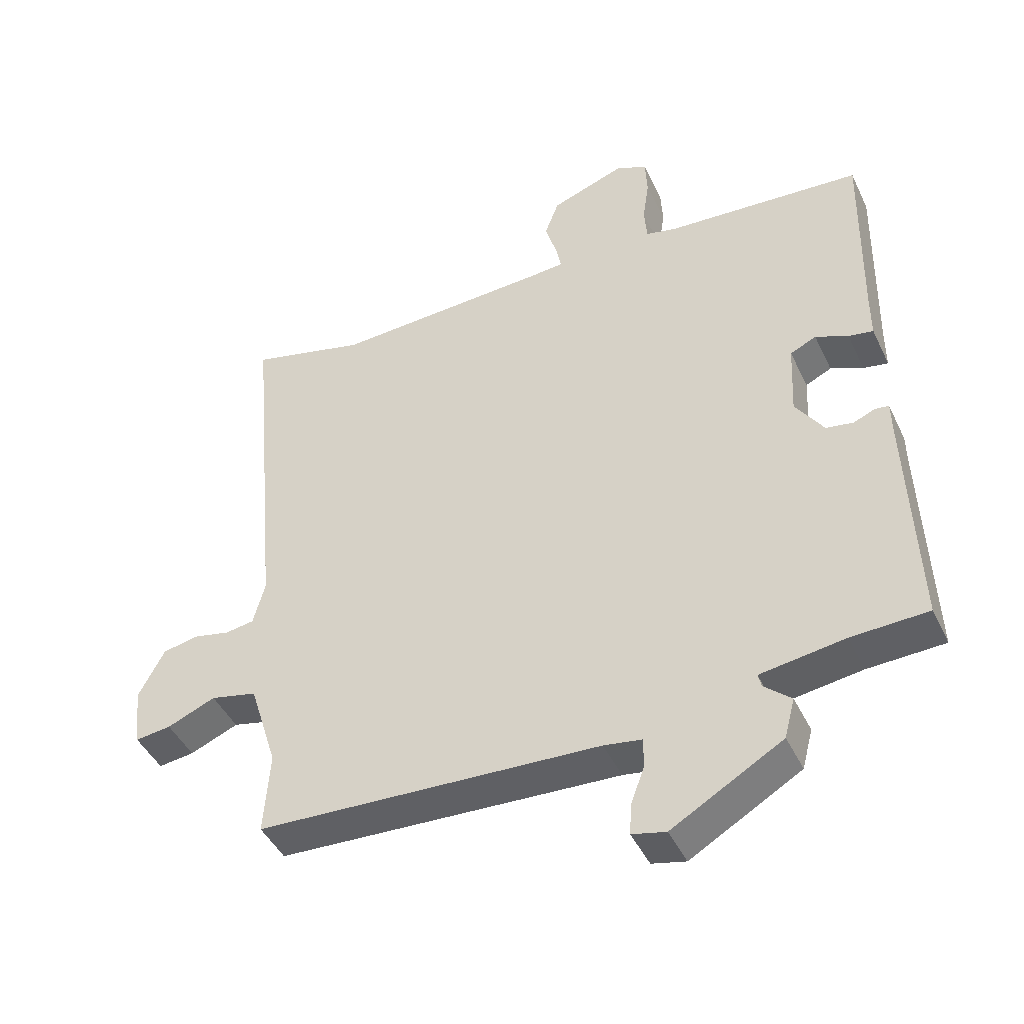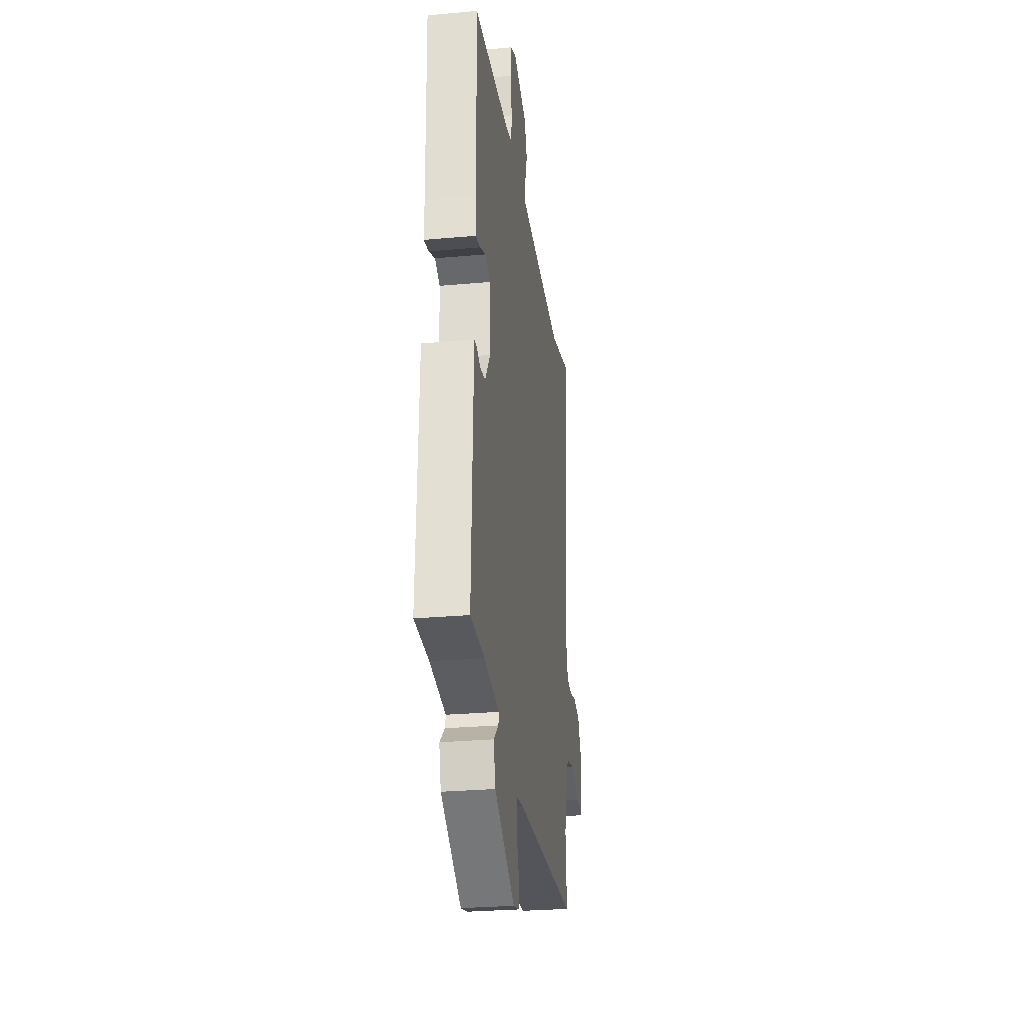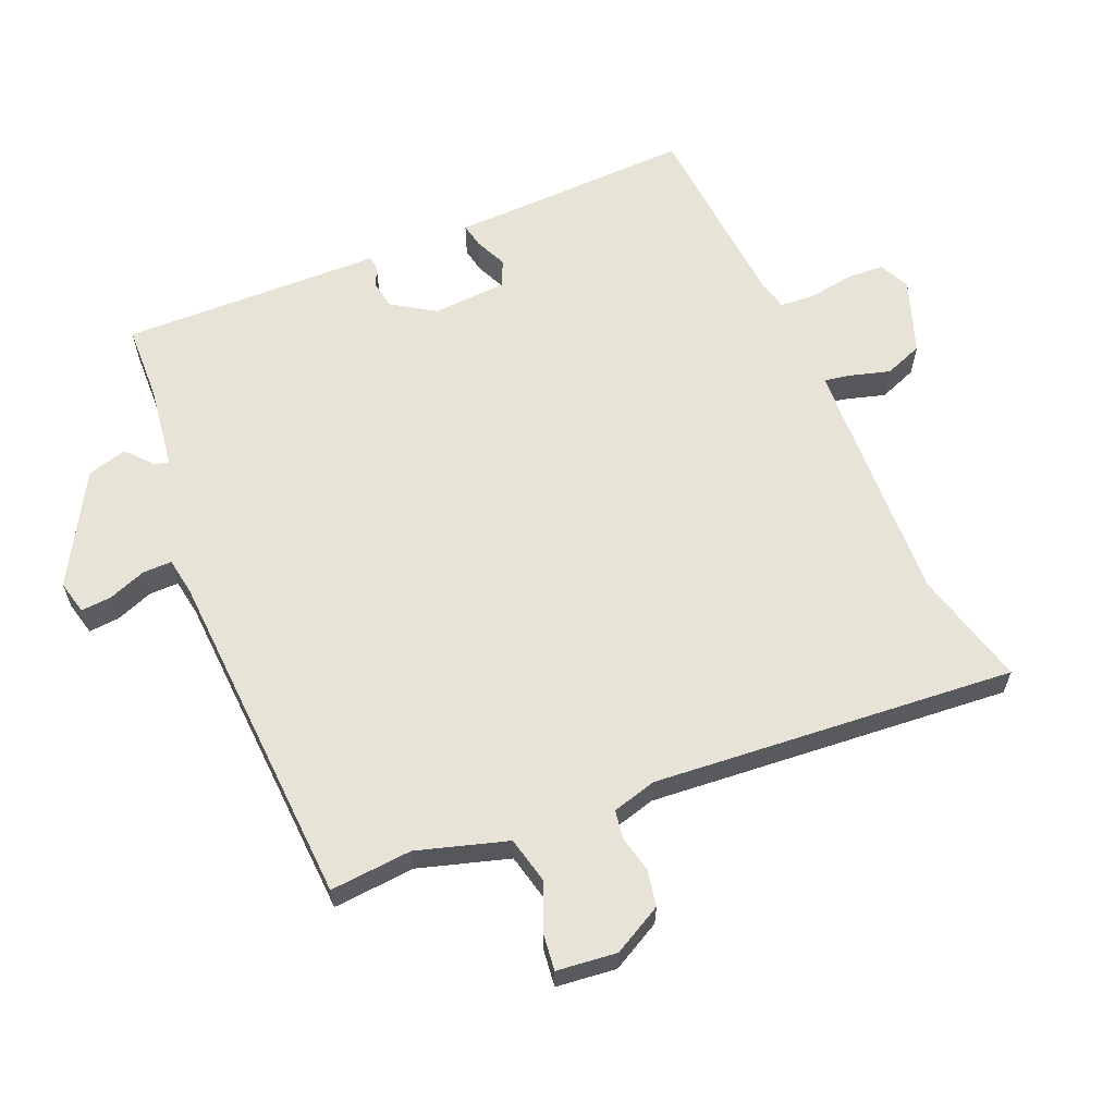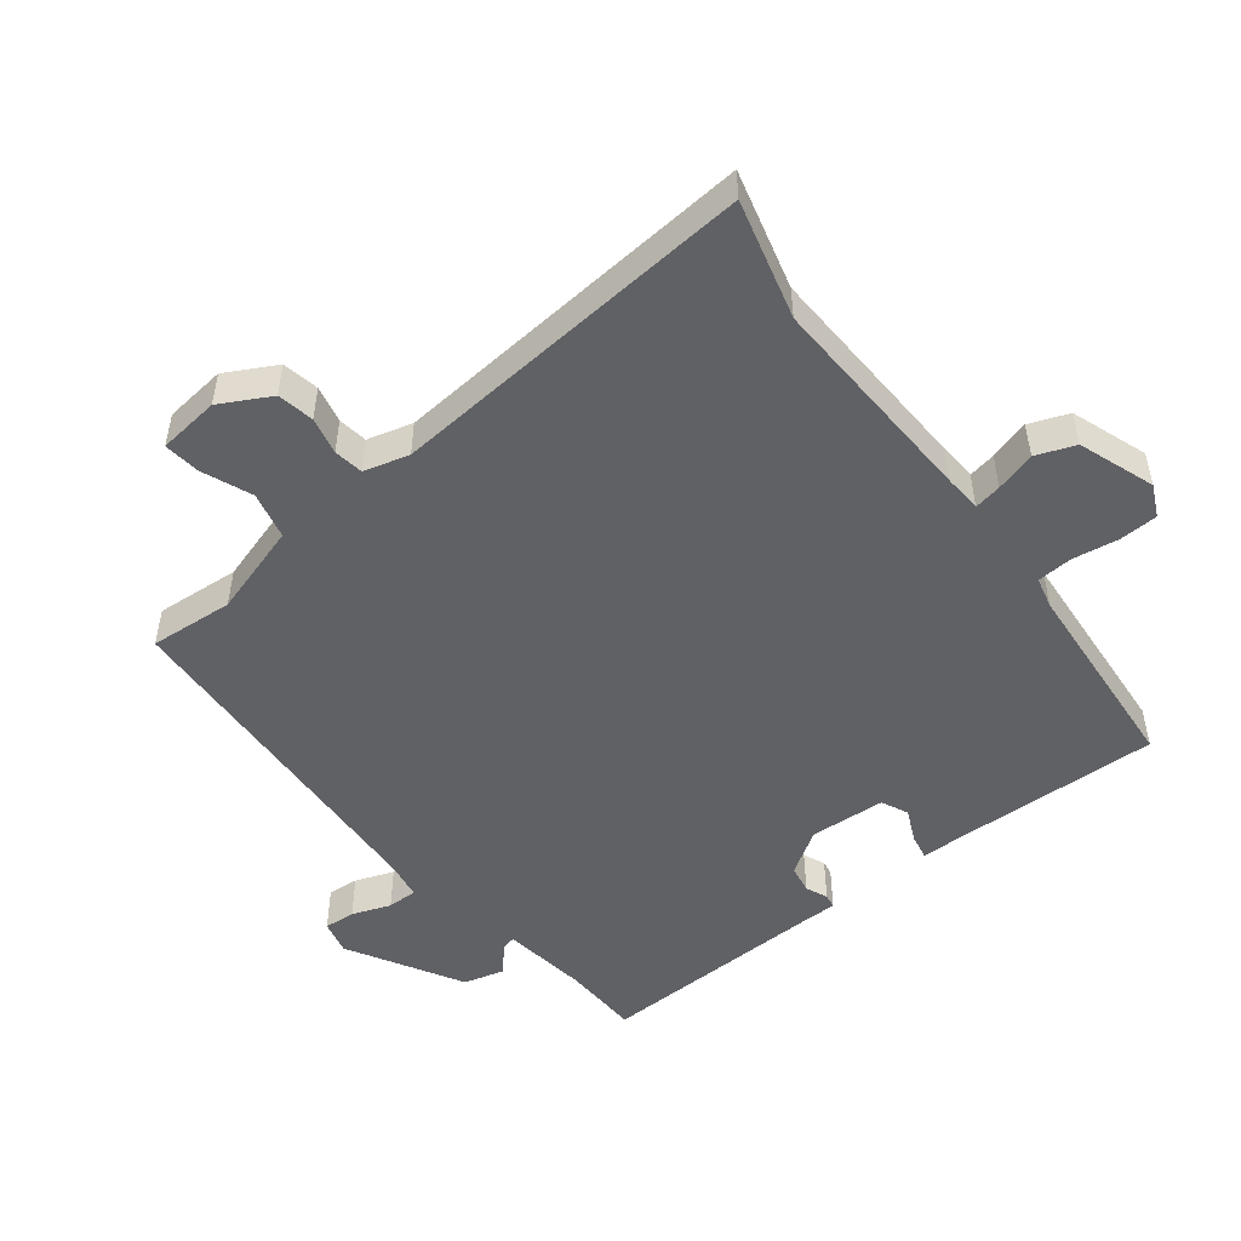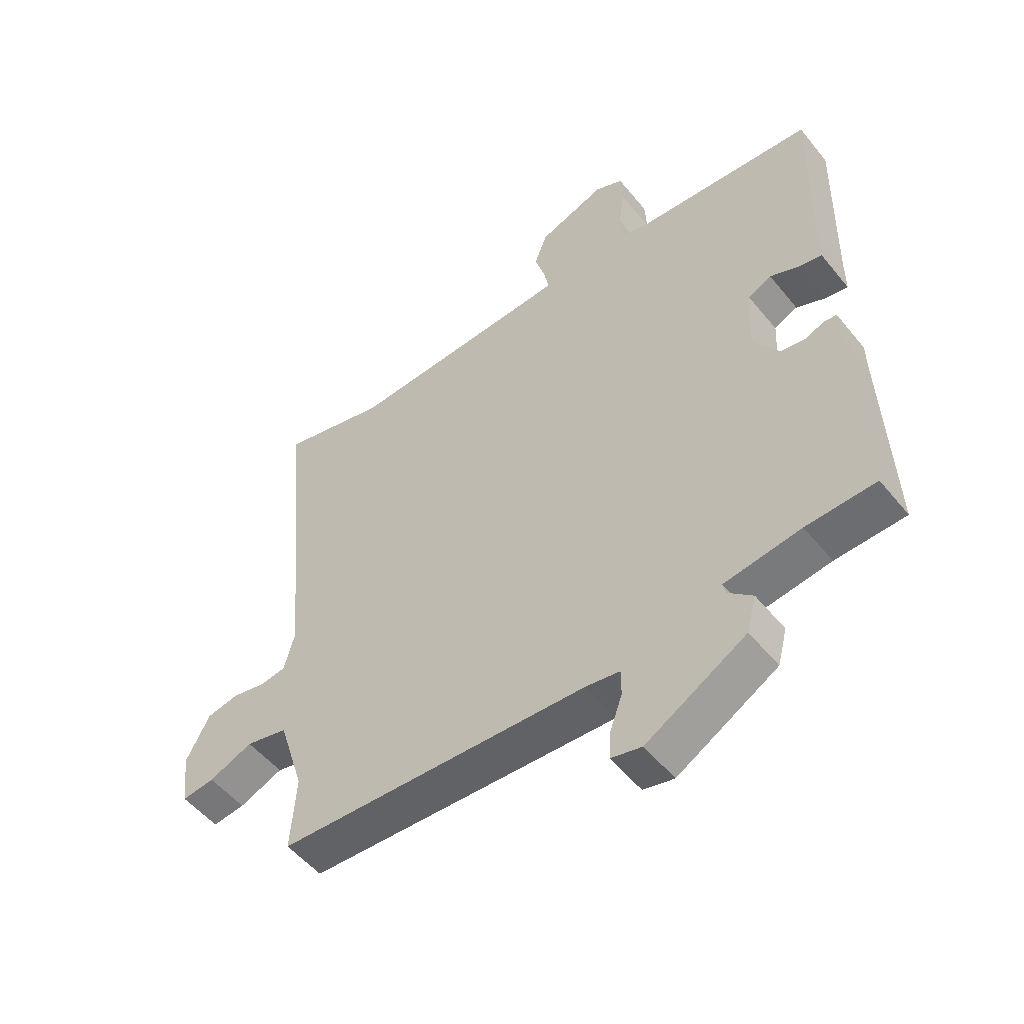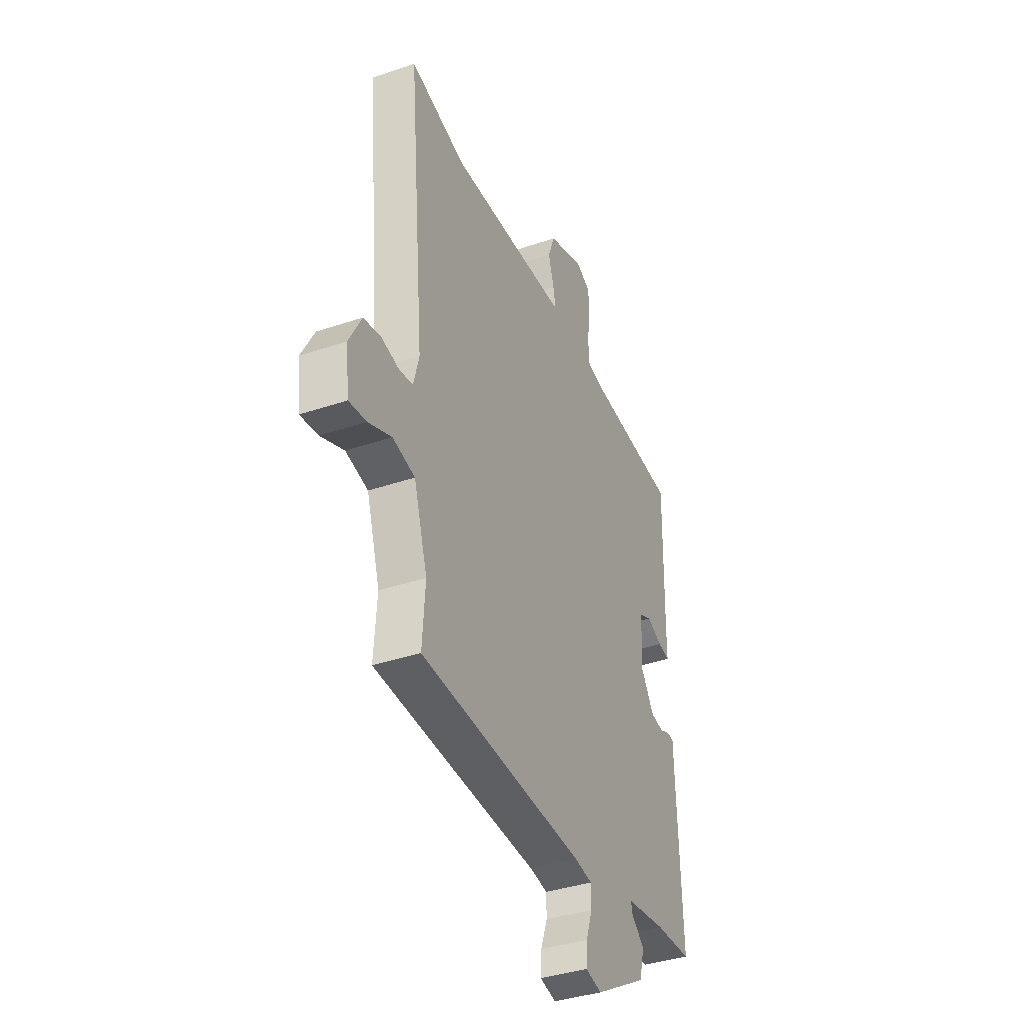
<metadata>
{"format":"obj","ext":"obj","renderer":"f3d","projection":"perspective","resolution":1024,"background":"white","views":[{"elev":-44.7,"azim":24.4,"up":"+Z"},{"elev":-27.7,"azim":97.9,"up":"+Z"},{"elev":61.8,"azim":-113.5,"up":"+Y"},{"elev":-50.1,"azim":-52.6,"up":"+Y"},{"elev":-52.4,"azim":38.0,"up":"+Z"},{"elev":-38.1,"azim":-66.7,"up":"+Z"}]}
</metadata>
<code>
v 0.489 0.07 0.464
v 0.482 0.07 0.155
v 0.482 0.07 0.09
v 0.444 0.07 0.097
v 0.394 0.07 0.119
v 0.354 0.07 0.1
v 0.348 0.07 -0.014
v 0.391 0.07 -0.079
v 0.433 0.07 -0.086
v 0.466 0.07 -0.072
v 0.487 0.07 -0.075
v 0.488 0.07 -0.131
v 0.5 0.07 -0.475
v 0.383 0.07 -0.48
v 0.254 0.07 -0.499
v 0.259 0.07 -0.52
v 0.3 0.07 -0.556
v 0.284 0.07 -0.617
v 0.115 0.07 -0.715
v 0.063 0.07 -0.703
v 0.066 0.07 -0.656
v 0.087 0.07 -0.598
v 0.087 0.07 -0.553
v 0.029 0.07 -0.544
v -0.497 0.07 -0.52
v -0.488 0.07 -0.394
v -0.531 0.07 -0.256
v -0.602 0.07 -0.24
v -0.676 0.07 -0.271
v -0.731 0.07 -0.278
v -0.742 0.07 -0.186
v -0.702 0.07 -0.11
v -0.647 0.07 -0.099
v -0.591 0.07 -0.111
v -0.547 0.07 -0.104
v -0.529 0.07 -0.036
v -0.58 0.07 0.52
v -0.401 0.07 0.475
v -0.072 0.07 0.492
v -0.016 0.07 0.496
v -0.024 0.07 0.537
v -0.042 0.07 0.597
v -0.02 0.07 0.656
v 0.094 0.07 0.698
v 0.142 0.07 0.676
v 0.145 0.07 0.618
v 0.135 0.07 0.549
v 0.139 0.07 0.496
v 0.186 0.07 0.485
v 0.489 0 0.464
v 0.482 0 0.155
v 0.482 0 0.09
v 0.444 0 0.097
v 0.394 0 0.119
v 0.354 0 0.1
v 0.348 0 -0.014
v 0.391 0 -0.079
v 0.433 0 -0.086
v 0.466 0 -0.072
v 0.487 0 -0.075
v 0.488 0 -0.131
v 0.5 0 -0.475
v 0.383 0 -0.48
v 0.254 0 -0.499
v 0.259 0 -0.52
v 0.3 0 -0.556
v 0.284 0 -0.617
v 0.115 0 -0.715
v 0.063 0 -0.703
v 0.066 0 -0.656
v 0.087 0 -0.598
v 0.087 0 -0.553
v 0.029 0 -0.544
v -0.497 0 -0.52
v -0.488 0 -0.394
v -0.531 0 -0.256
v -0.602 0 -0.24
v -0.676 0 -0.271
v -0.731 0 -0.278
v -0.742 0 -0.186
v -0.702 0 -0.11
v -0.647 0 -0.099
v -0.591 0 -0.111
v -0.547 0 -0.104
v -0.529 0 -0.036
v -0.58 0 0.52
v -0.401 0 0.475
v -0.072 0 0.492
v -0.016 0 0.496
v -0.024 0 0.537
v -0.042 0 0.597
v -0.02 0 0.656
v 0.094 0 0.698
v 0.142 0 0.676
v 0.145 0 0.618
v 0.135 0 0.549
v 0.139 0 0.496
v 0.186 0 0.485
f 44 45 46 47
f 44 47 48
f 41 42 43 44
f 40 41 44 48
f 39 40 48 49
f 36 37 38
f 36 38 39 49
f 31 32 33 34
f 31 34 35
f 28 29 30 31
f 27 28 31 35
f 26 27 35 36
f 24 25 26
f 23 24 26 36
f 19 20 21 22
f 19 22 23
f 16 17 18 19
f 15 16 19 23
f 12 13 14
f 12 14 15
f 9 10 11 12
f 8 9 12 15
f 7 8 15 23
f 2 3 4 5
f 49 1 2 5
f 49 5 6
f 23 36 49
f 6 7 23 49
f 96 95 94 93
f 97 96 93
f 93 92 91 90
f 97 93 90 89
f 98 97 89 88
f 87 86 85
f 98 88 87 85
f 83 82 81 80
f 84 83 80
f 80 79 78 77
f 84 80 77 76
f 85 84 76 75
f 75 74 73
f 85 75 73 72
f 71 70 69 68
f 72 71 68
f 68 67 66 65
f 72 68 65 64
f 63 62 61
f 64 63 61
f 61 60 59 58
f 64 61 58 57
f 72 64 57 56
f 54 53 52 51
f 54 51 50 98
f 55 54 98
f 98 85 72
f 98 72 56 55
f 1 50 51 2
f 2 51 52 3
f 3 52 53 4
f 4 53 54 5
f 5 54 55 6
f 6 55 56 7
f 7 56 57 8
f 8 57 58 9
f 9 58 59 10
f 10 59 60 11
f 11 60 61 12
f 12 61 62 13
f 13 62 63 14
f 14 63 64 15
f 15 64 65 16
f 16 65 66 17
f 17 66 67 18
f 18 67 68 19
f 19 68 69 20
f 20 69 70 21
f 21 70 71 22
f 22 71 72 23
f 23 72 73 24
f 24 73 74 25
f 25 74 75 26
f 26 75 76 27
f 27 76 77 28
f 28 77 78 29
f 29 78 79 30
f 30 79 80 31
f 31 80 81 32
f 32 81 82 33
f 33 82 83 34
f 34 83 84 35
f 35 84 85 36
f 36 85 86 37
f 37 86 87 38
f 38 87 88 39
f 39 88 89 40
f 40 89 90 41
f 41 90 91 42
f 42 91 92 43
f 43 92 93 44
f 44 93 94 45
f 45 94 95 46
f 46 95 96 47
f 47 96 97 48
f 48 97 98 49
f 49 98 50 1

</code>
